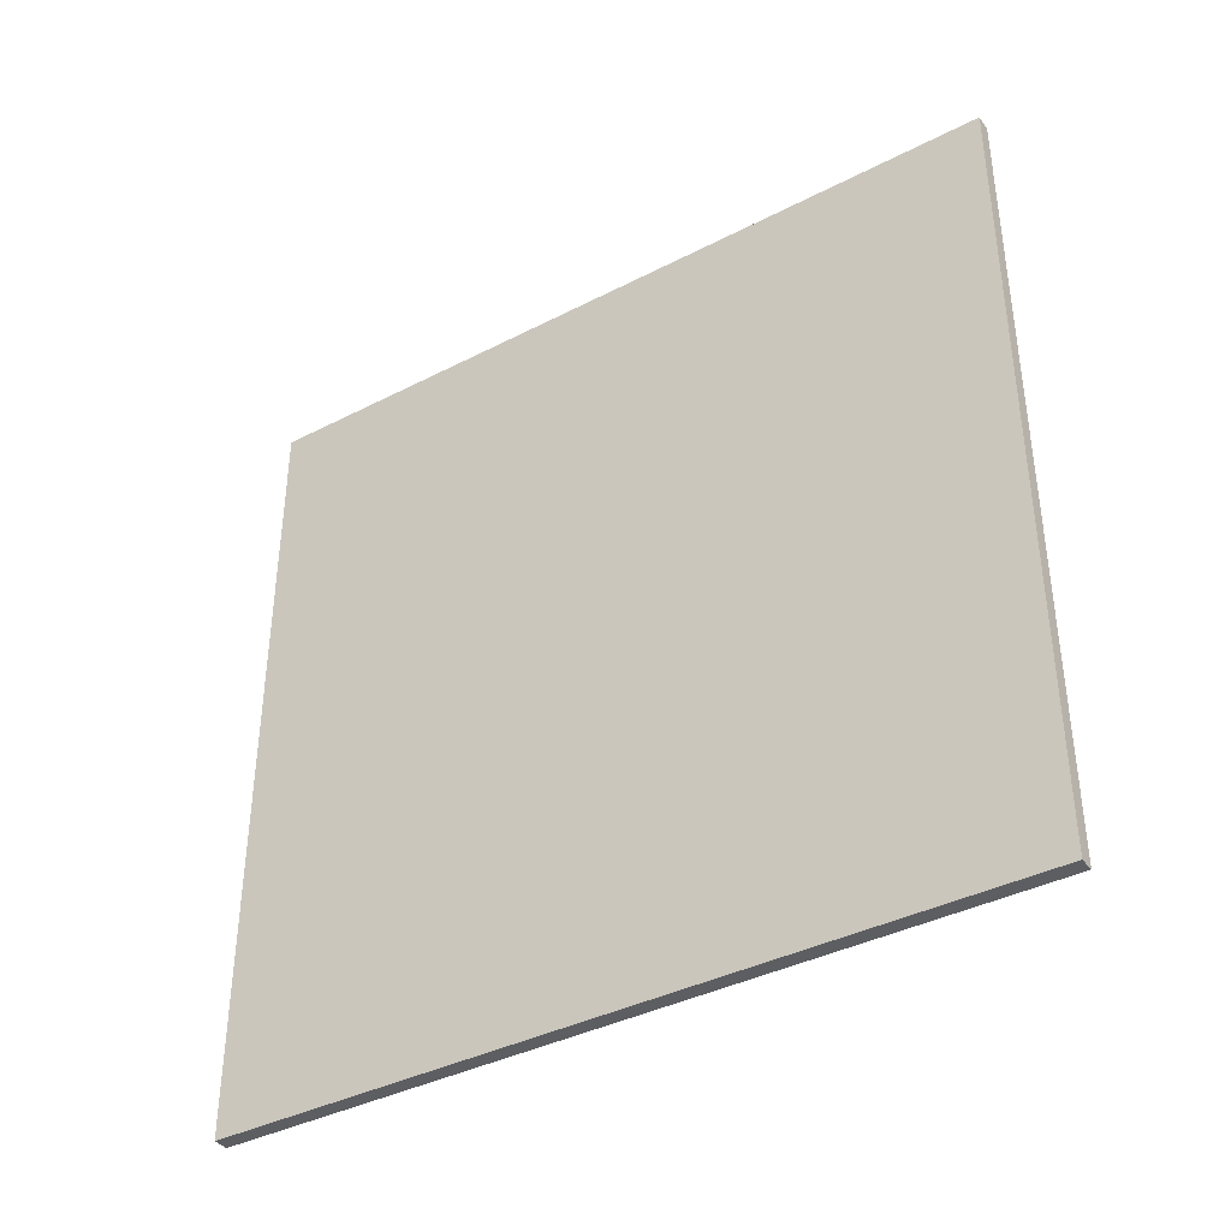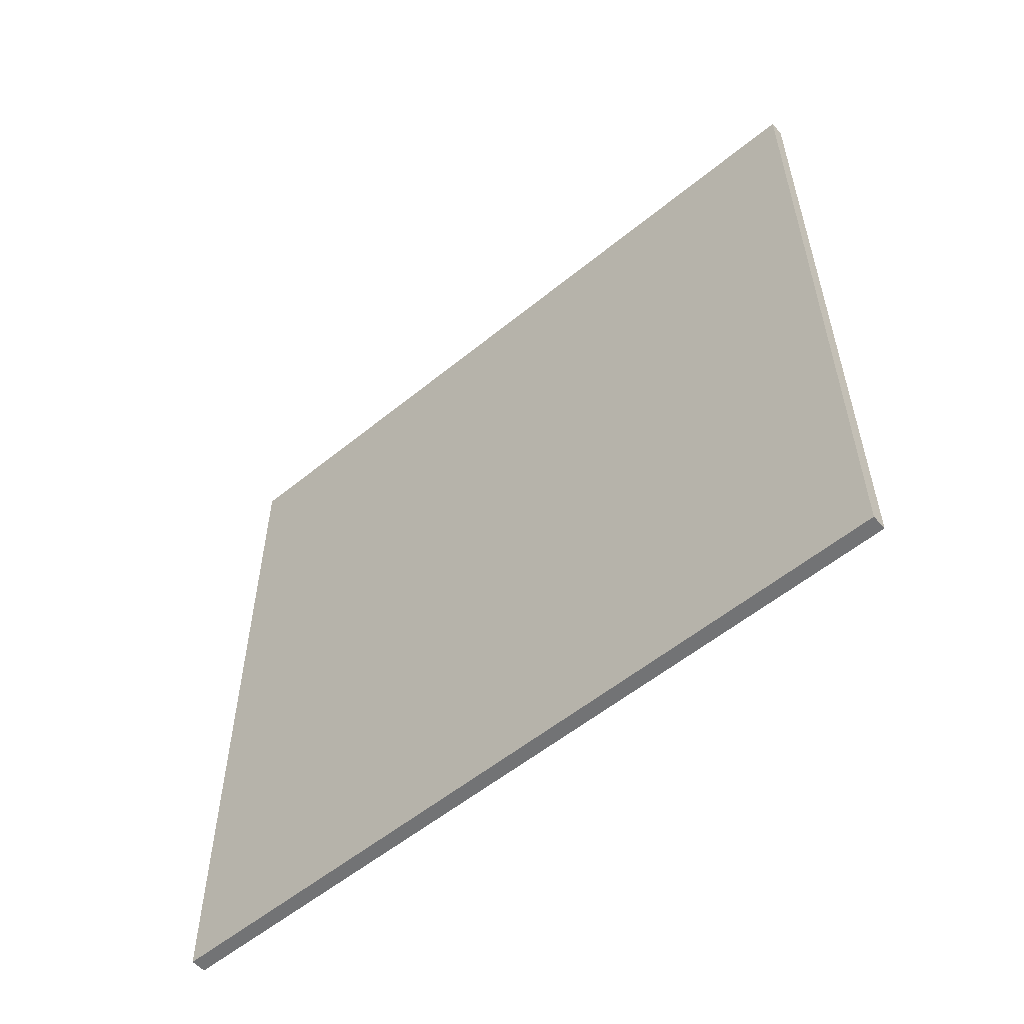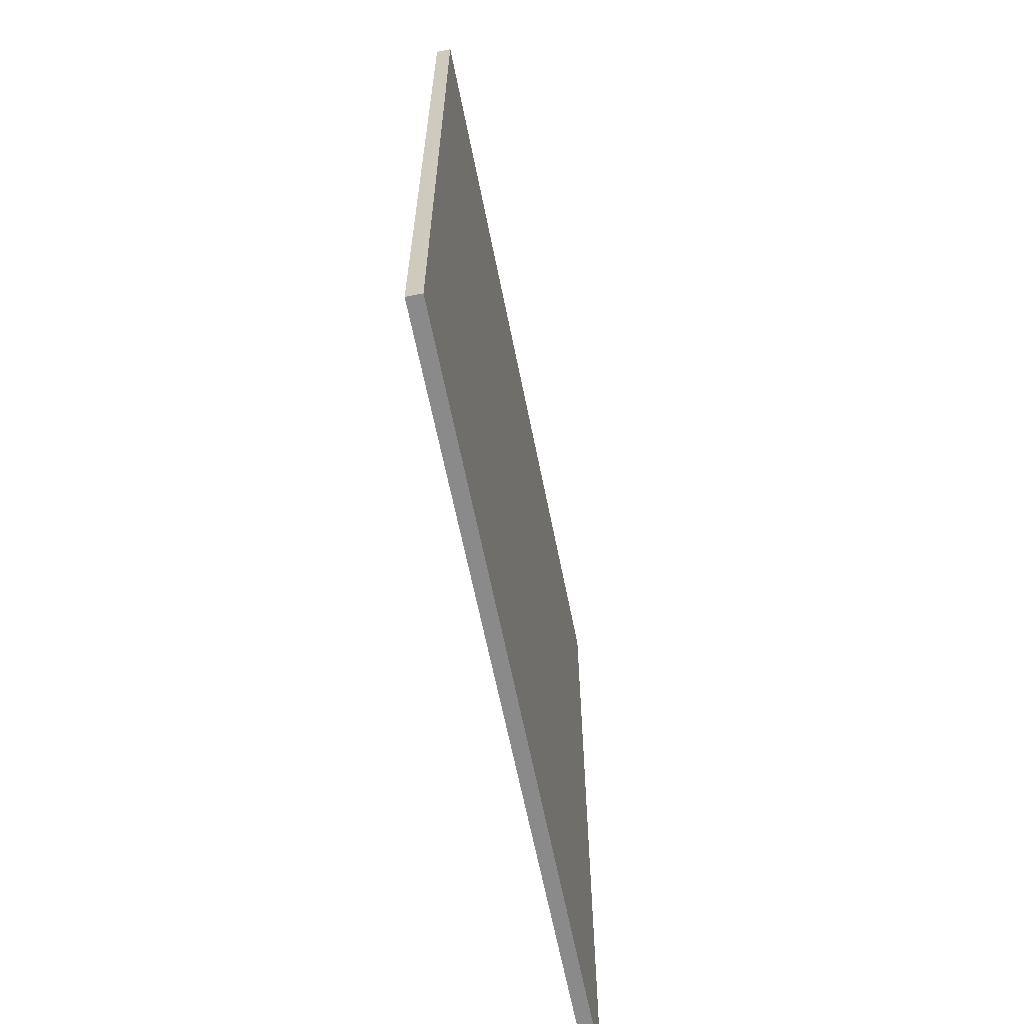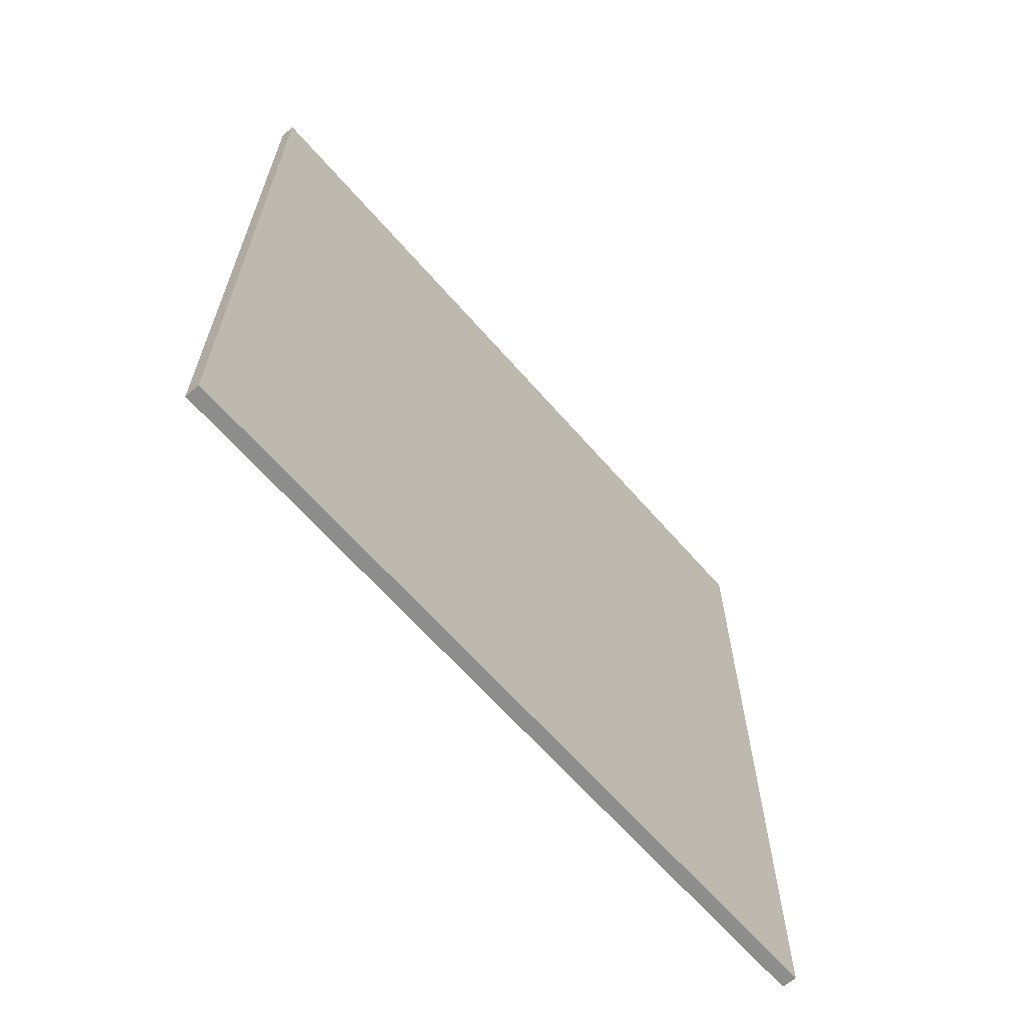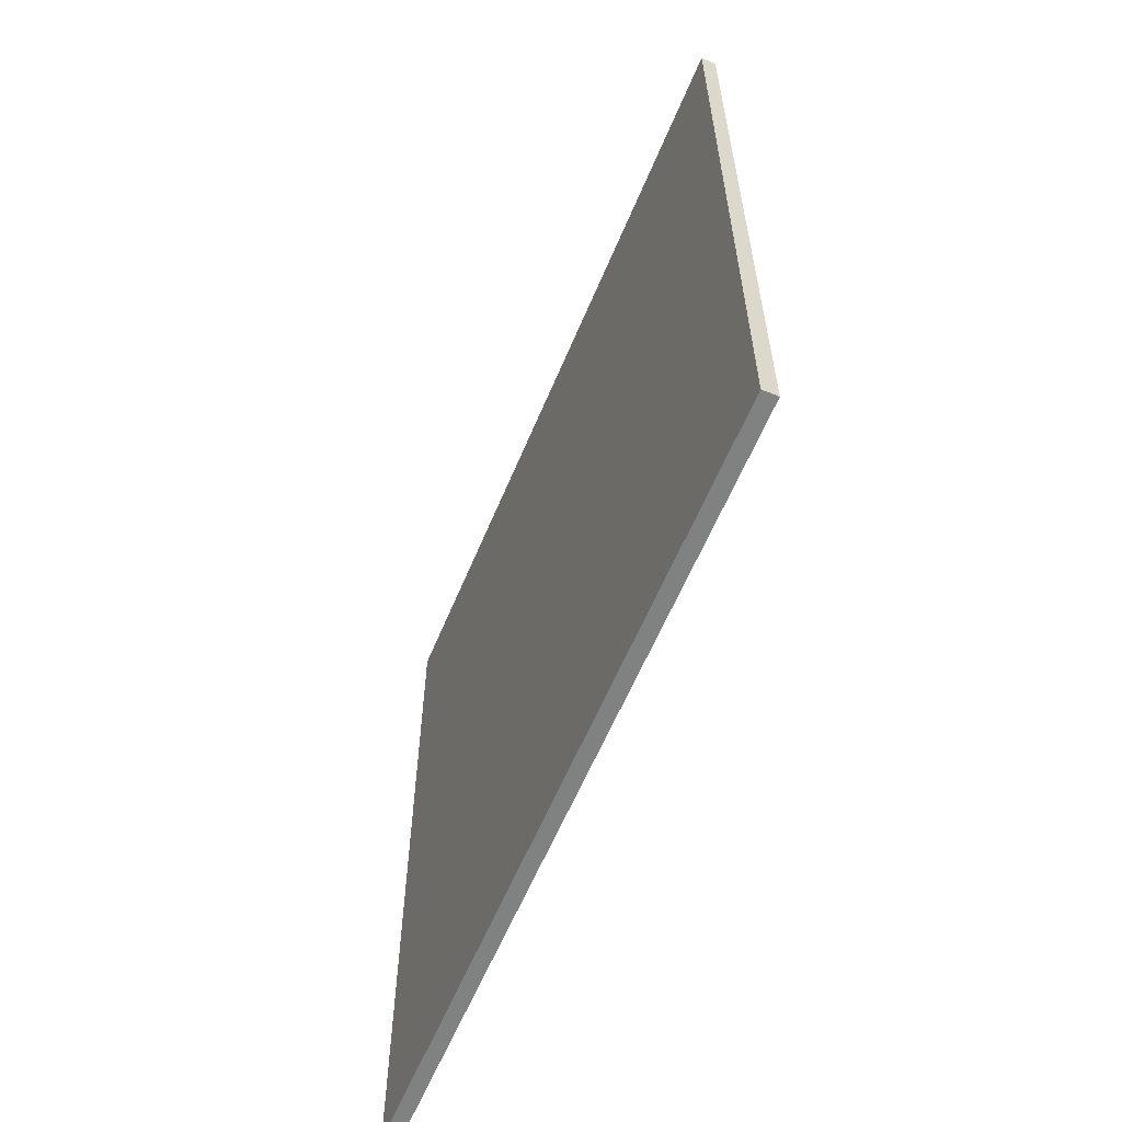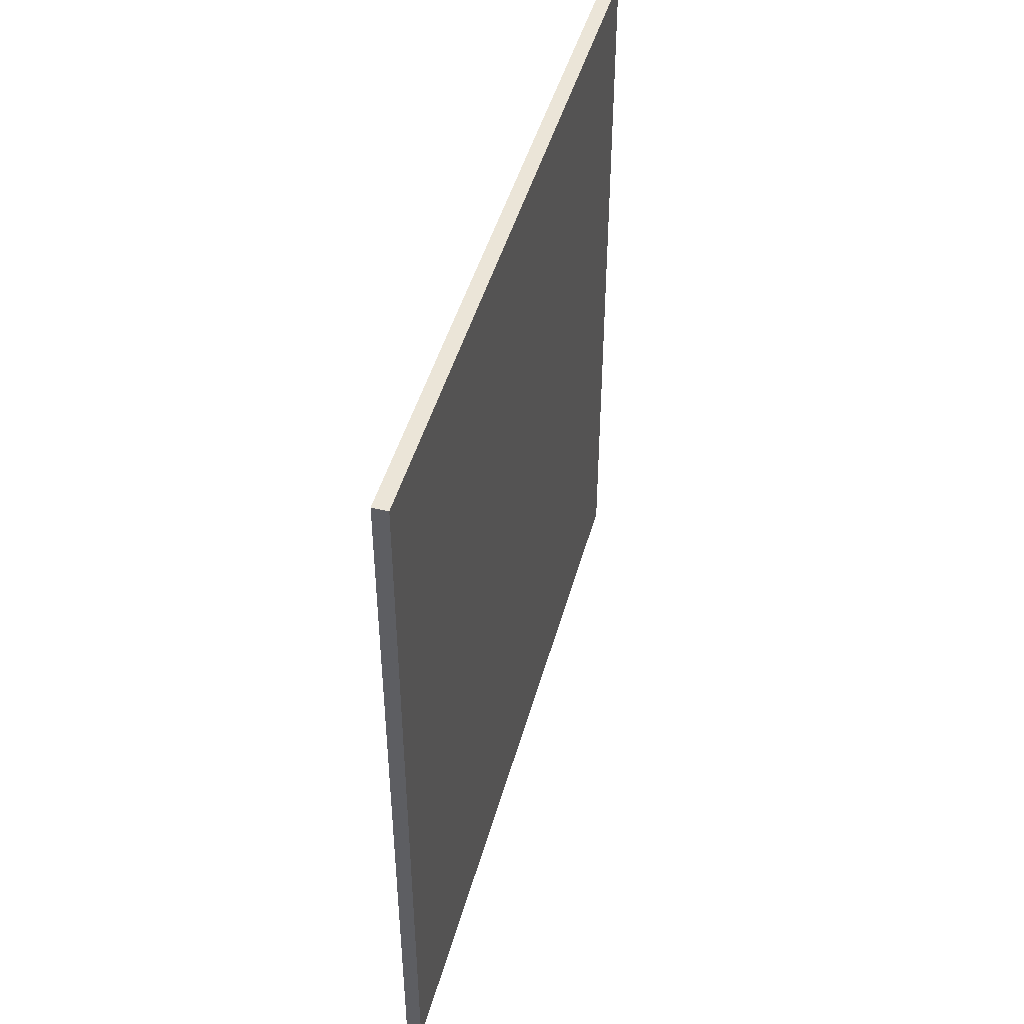
<metadata>
{"format":"obj","ext":"obj","renderer":"f3d","projection":"perspective","resolution":1024,"background":"white","views":[{"elev":-38.5,"azim":123.1,"up":"+Z"},{"elev":-55.9,"azim":130.6,"up":"+Z"},{"elev":-63.6,"azim":11.3,"up":"+Y"},{"elev":-64.4,"azim":-139.0,"up":"+Z"},{"elev":-60.3,"azim":157.5,"up":"+Y"},{"elev":45.8,"azim":-164.9,"up":"+Y"}]}
</metadata>
<code>
o Cube
v 0.003 0.155 -0.155
v 0.003 -0.155 -0.155
v 0.003 0.155 0.155
v 0.003 -0.155 0.155
v -0.003 0.155 -0.155
v -0.003 -0.155 -0.155
v -0.003 0.155 0.155
v -0.003 -0.155 0.155
f 1 5 7 3
f 4 3 7 8
f 8 7 5 6
f 6 2 4 8
f 2 1 3 4
f 6 5 1 2

</code>
